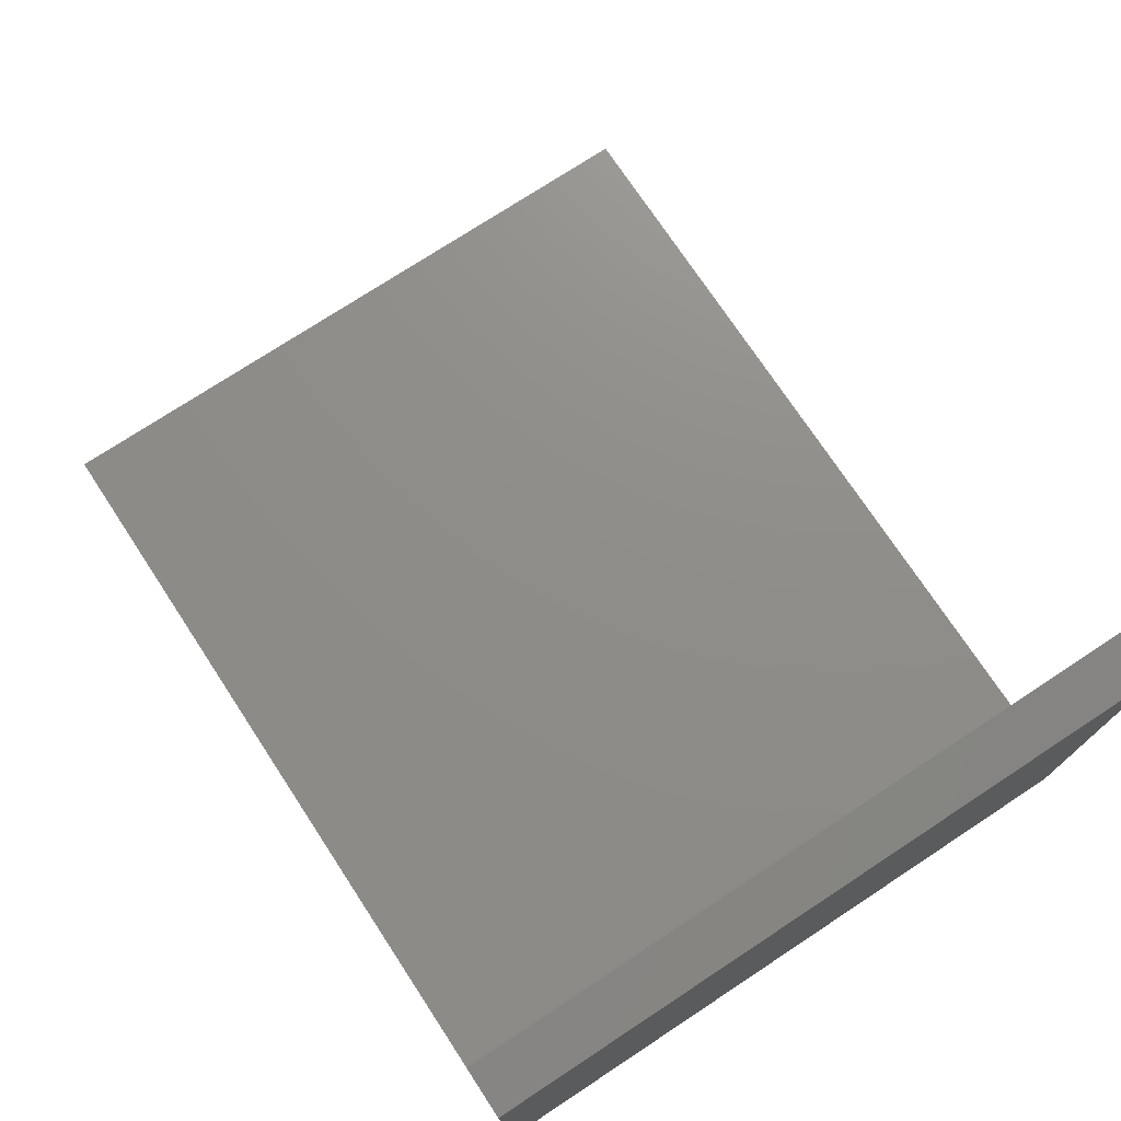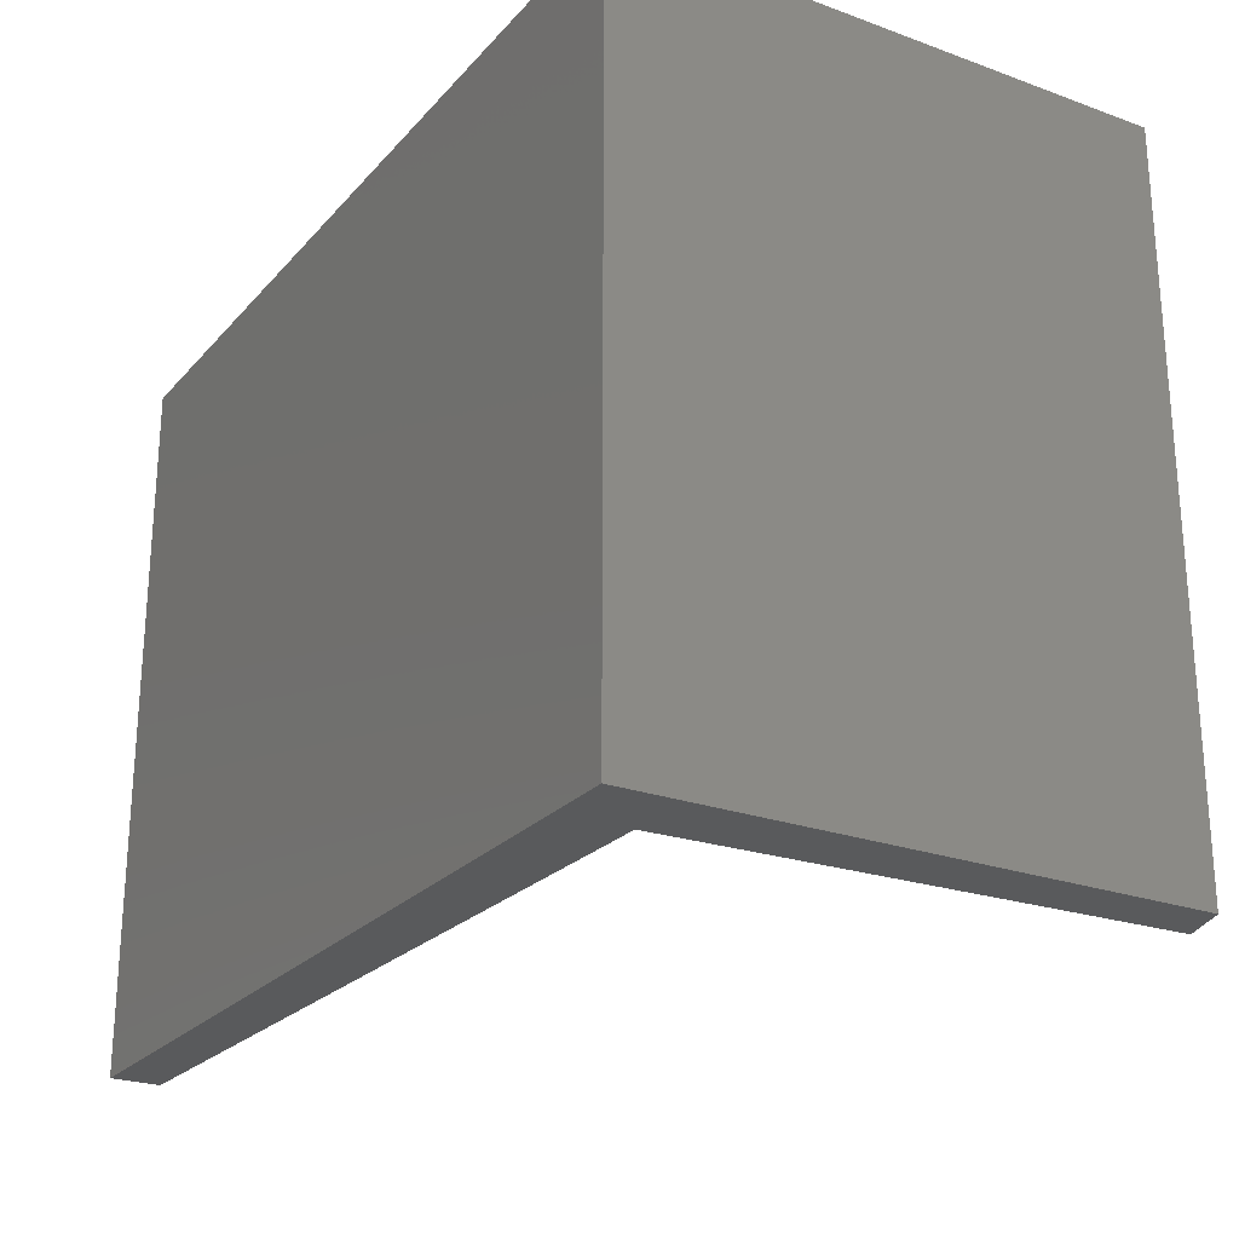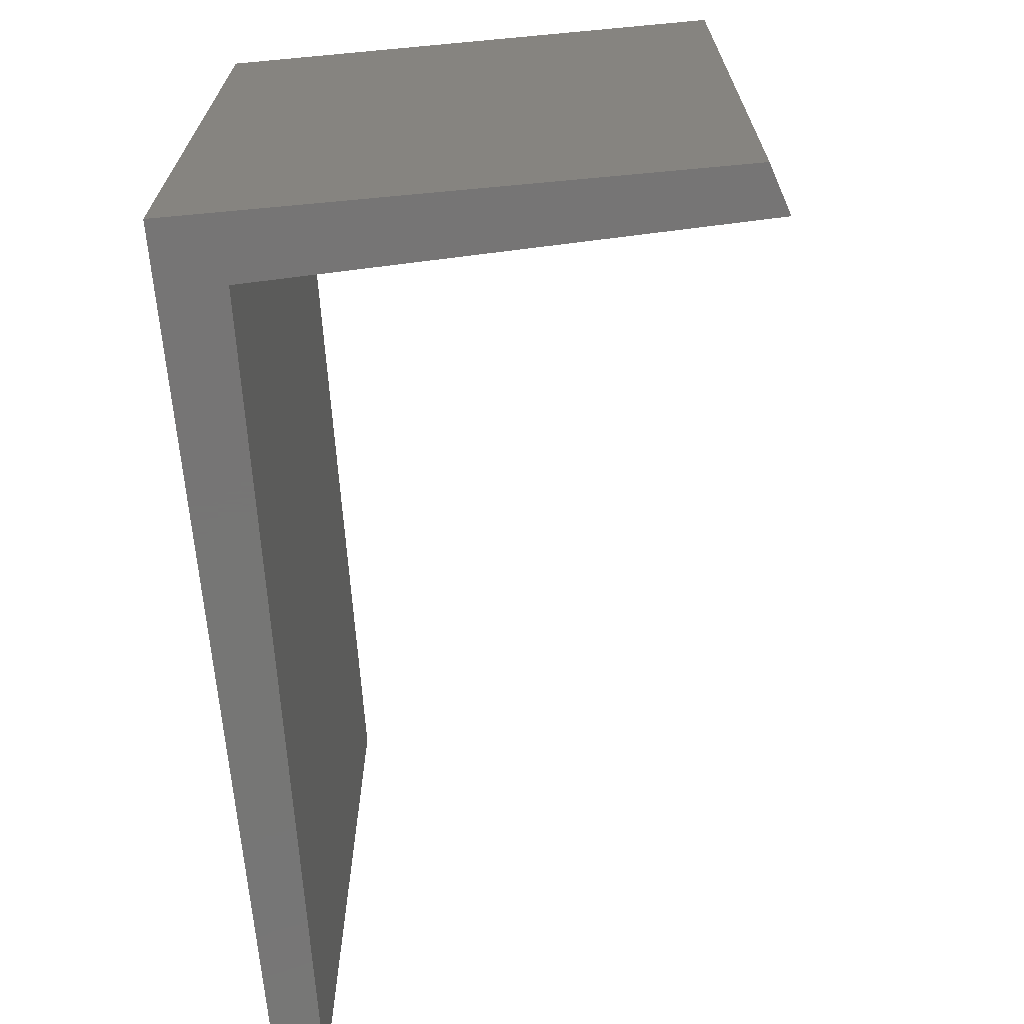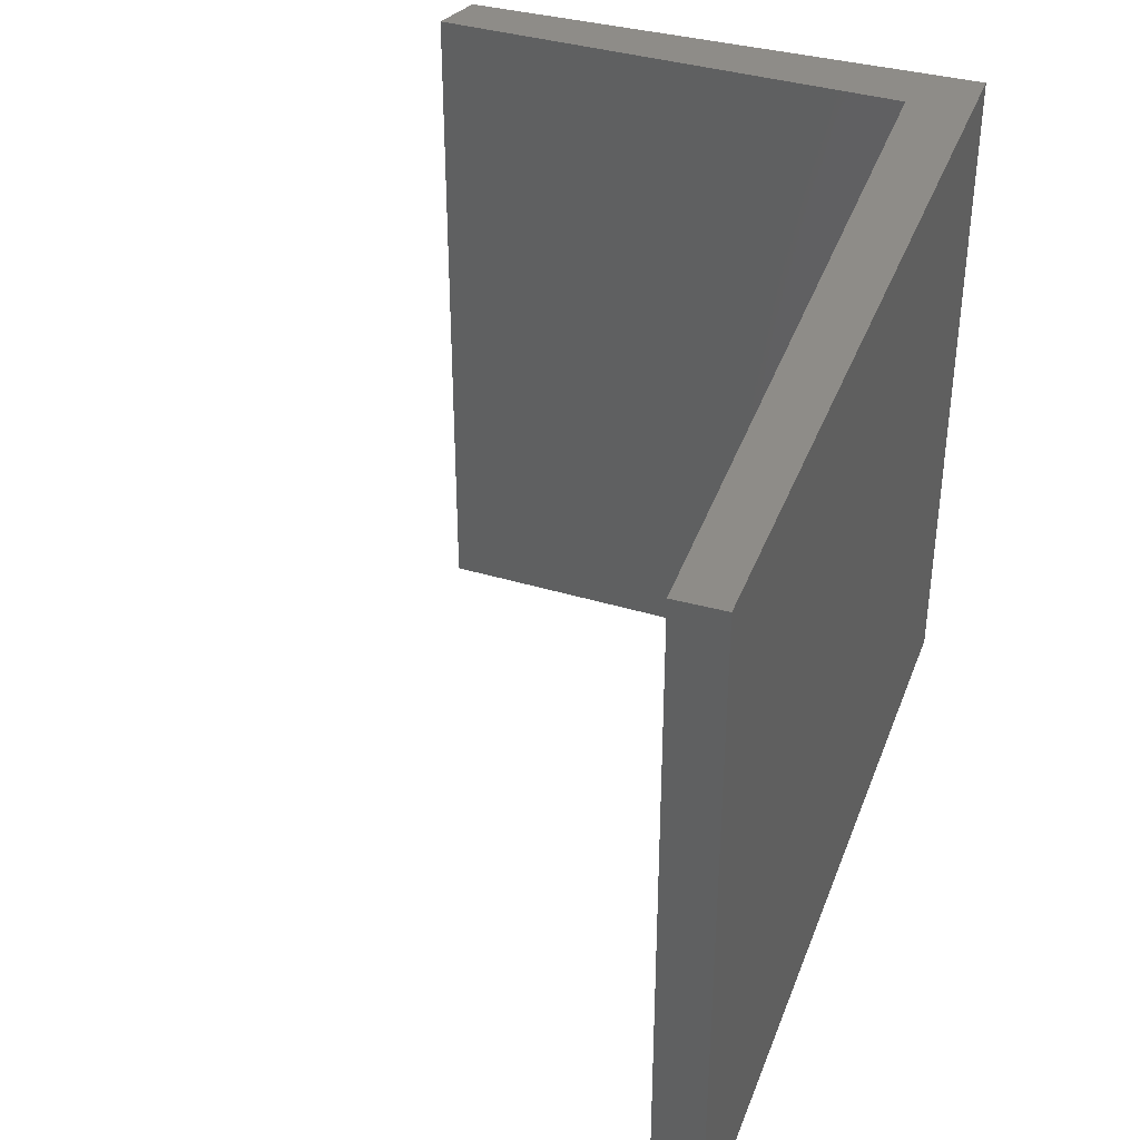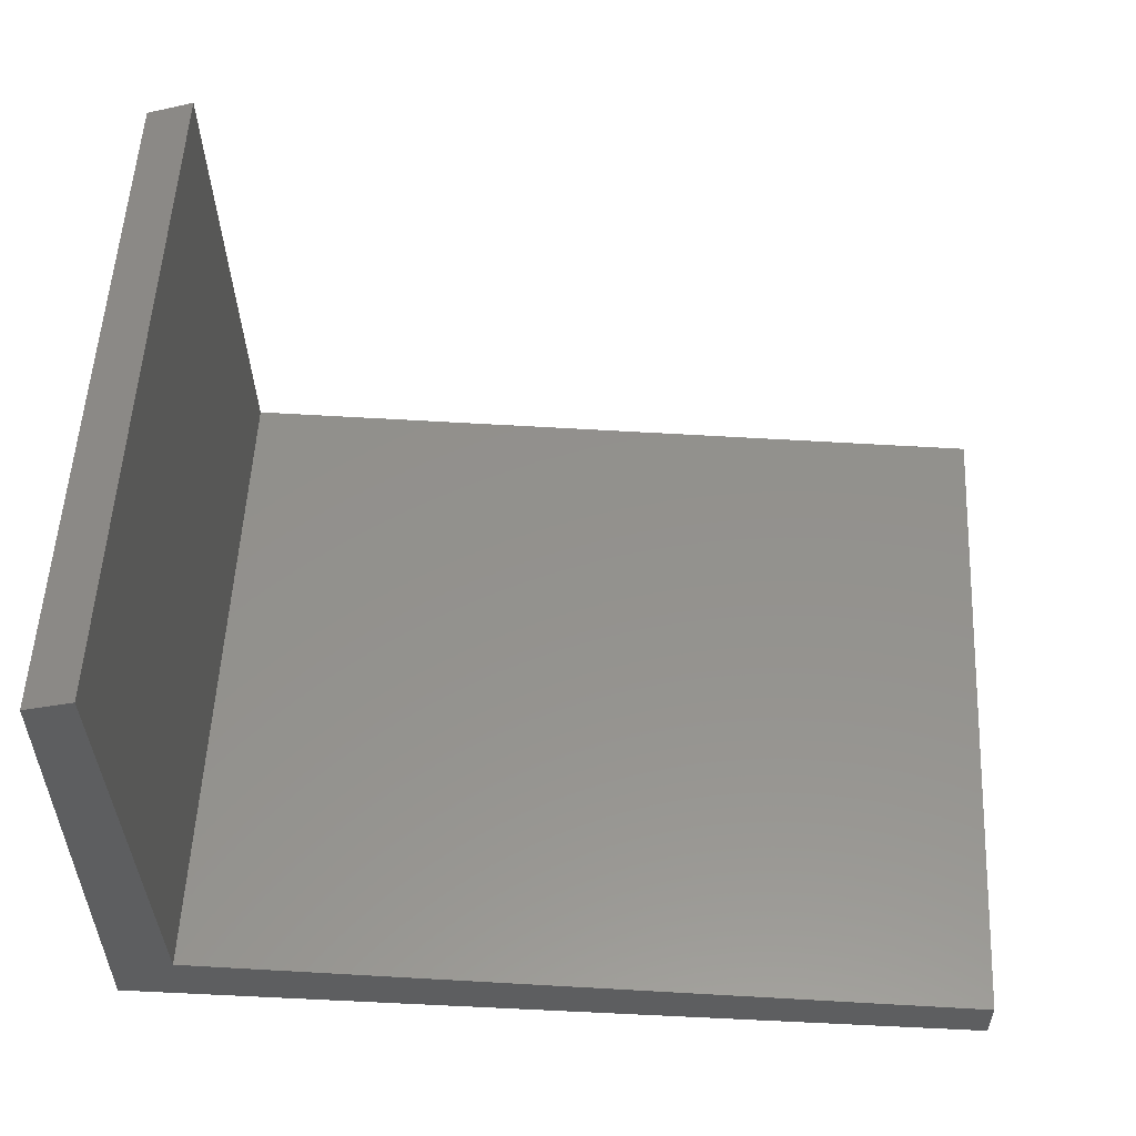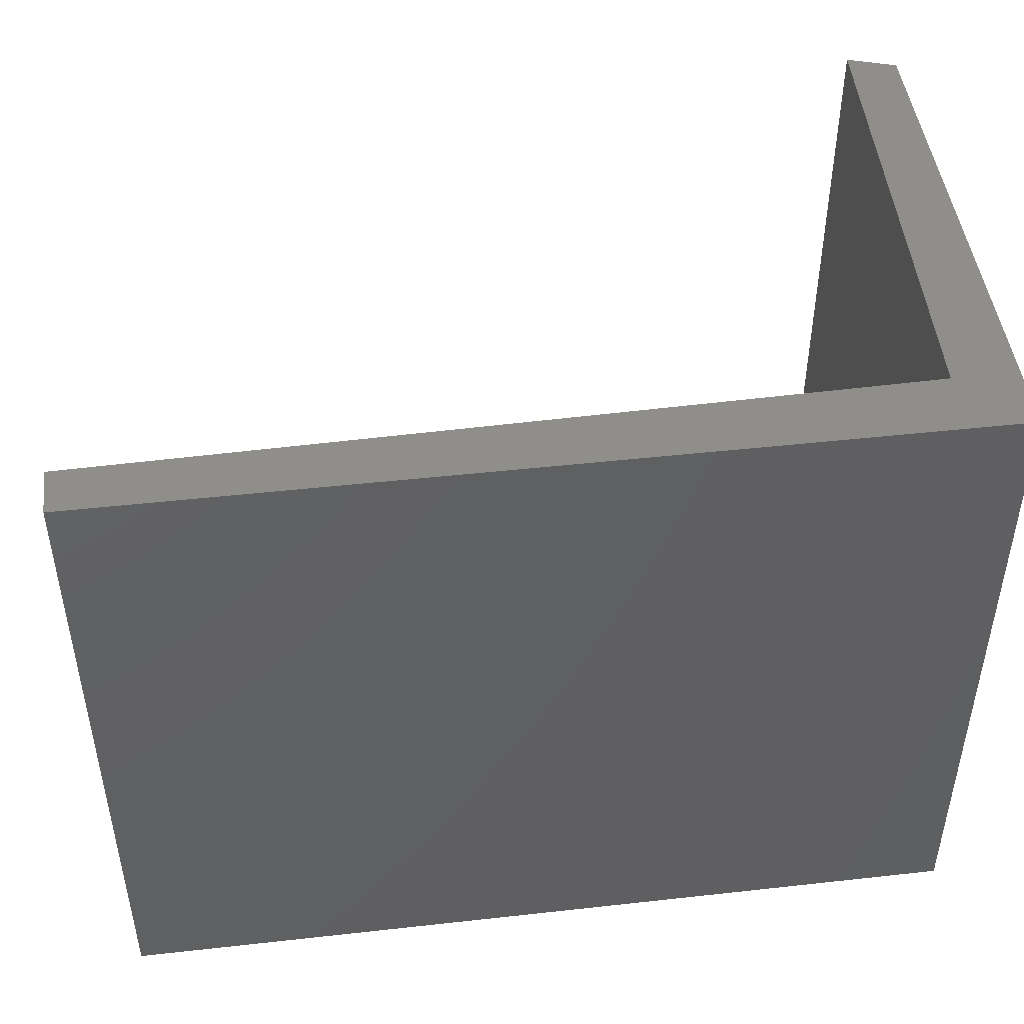
<metadata>
{"format":"stl","ext":"stl","renderer":"f3d","projection":"perspective","resolution":1024,"background":"white","views":[{"elev":74.7,"azim":-123.3,"up":"+Z"},{"elev":-24.2,"azim":-120.9,"up":"+Y"},{"elev":-68.1,"azim":-84.7,"up":"+Y"},{"elev":37.6,"azim":109.3,"up":"+Y"},{"elev":54.8,"azim":2.9,"up":"+Z"},{"elev":46.9,"azim":172.8,"up":"+Y"}]}
</metadata>
<code>
# stl→obj: 24 verts, 32 faces
v 0.9229 -0.01587 -0.02452
v -0.02945 -0.7619 -0.02452
v -0.02945 -0.01587 -0.02452
v 0.9229 -0.7619 -0.02452
v -0.02945 -0.7619 0.5575
v -0.02945 -0.01587 0.5575
v 0.9229 -0.01587 0.0284
v 0.9229 -0.7619 0.0284
v -0.02945 0 -0.02452
v 0.9229 0 -0.02452
v 0.04109 -0.7619 0.04603
v 0.02346 -0.7619 0.5751
v 0.02346 -0.01587 0.5751
v -0.02945 0 0.5575
v 0.04109 -0.01587 0.04603
v 0.9229 0 0.0284
v -0.02945 -4.51e-17 0.5575
v 0.04109 -4.51e-17 0.04603
v -0.02945 -4.51e-17 -0.02452
v 0.02346 -4.51e-17 0.5751
v 0.9229 -4.51e-17 -0.02452
v 0.9229 -4.51e-17 0.0284
v 0.02346 0 0.5751
v 0.04109 0 0.04603
f 1 2 3
f 1 4 2
f 3 5 6
f 3 2 5
f 7 4 1
f 7 8 4
f 1 3 9
f 1 9 10
f 5 2 11
f 12 5 11
f 4 11 2
f 8 11 4
f 6 12 13
f 6 5 12
f 3 6 14
f 3 14 9
f 15 8 7
f 15 11 8
f 7 1 10
f 7 10 16
f 17 18 19
f 20 18 17
f 21 19 18
f 22 21 18
f 13 11 15
f 13 12 11
f 6 13 23
f 6 23 14
f 15 7 16
f 15 16 24
f 13 15 24
f 13 24 23

</code>
